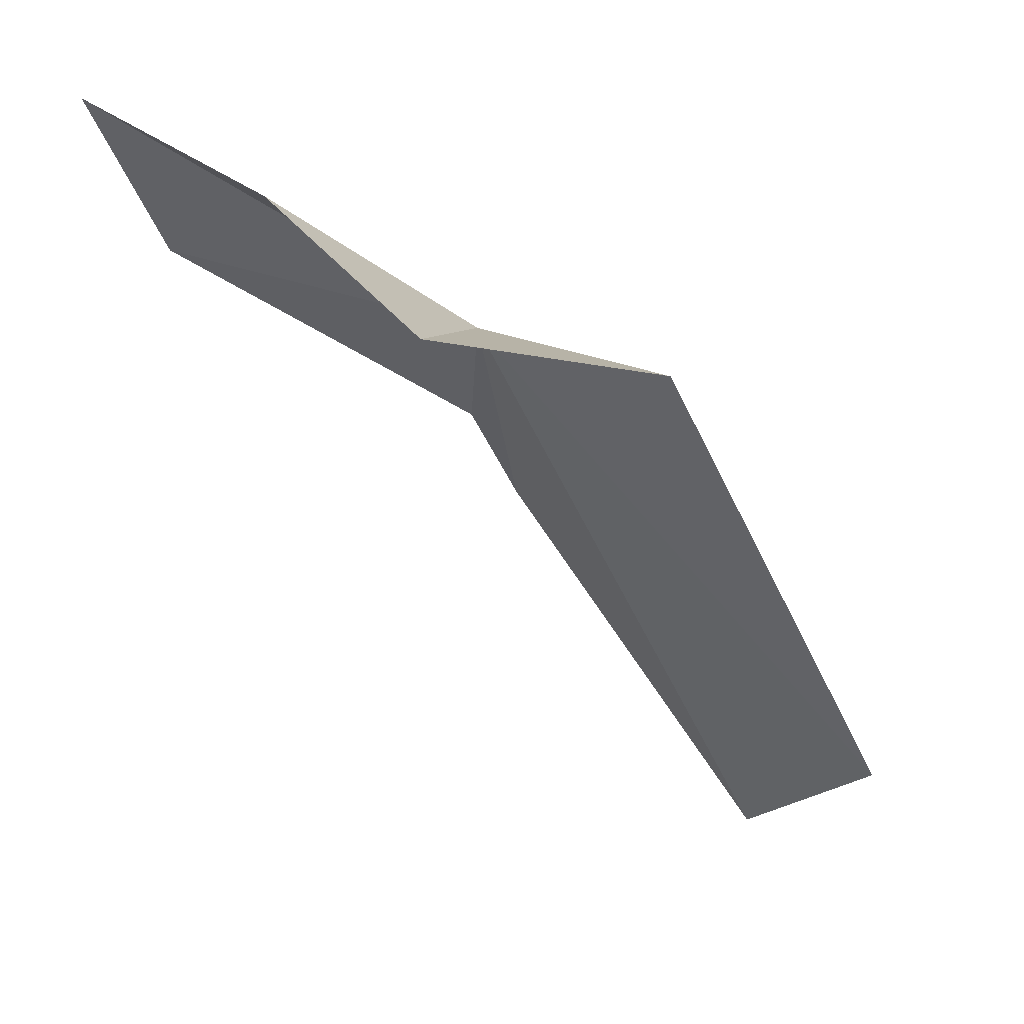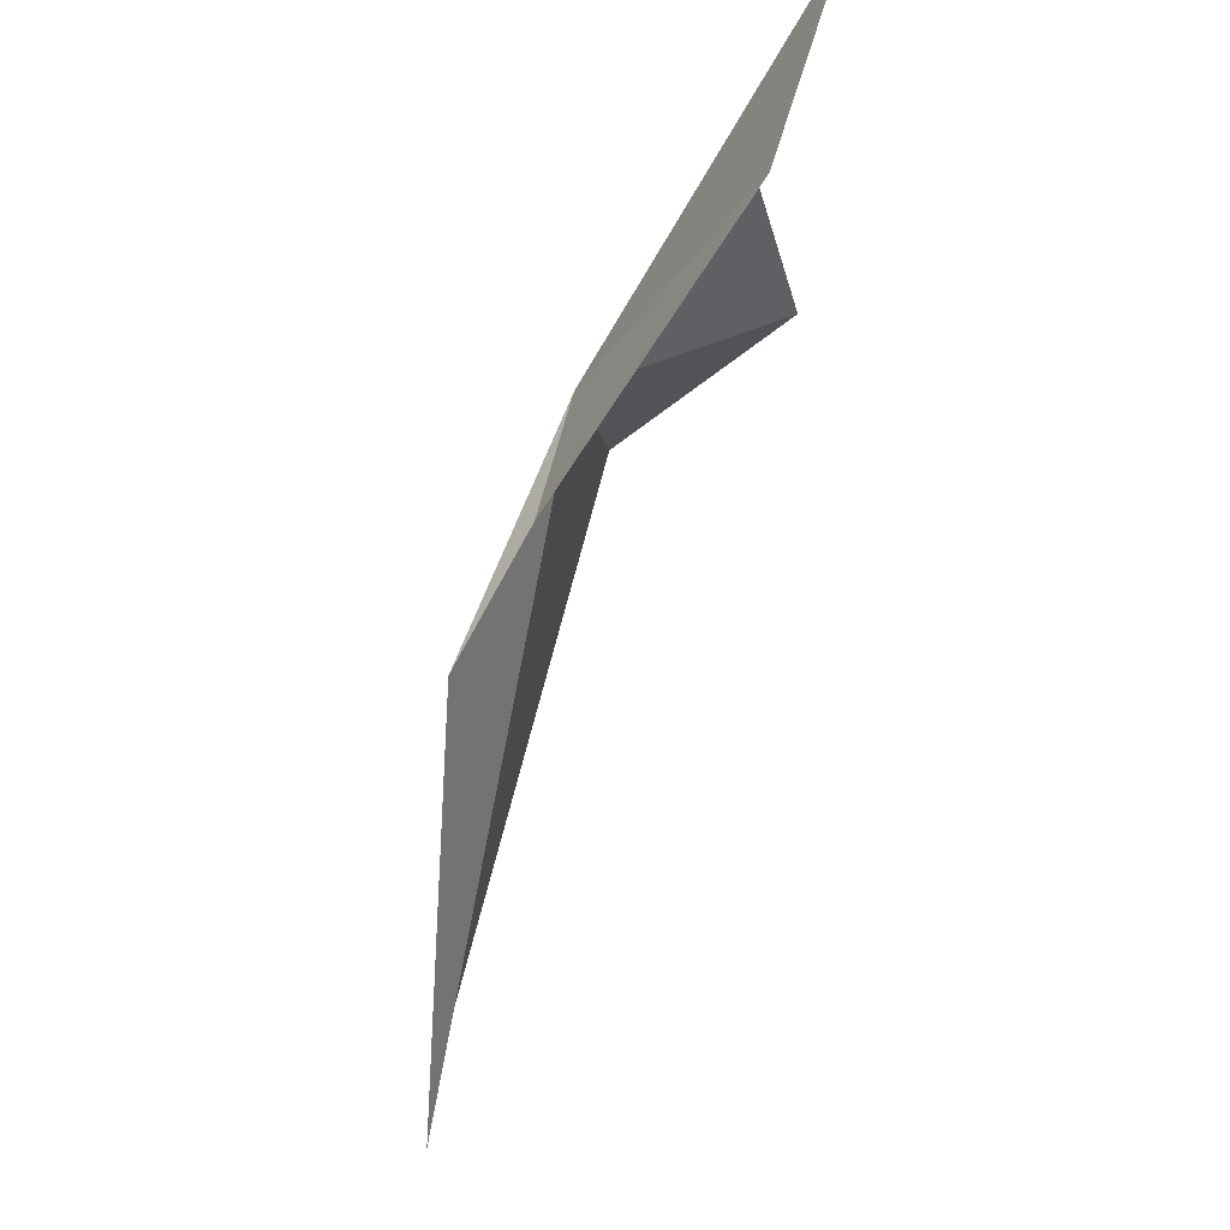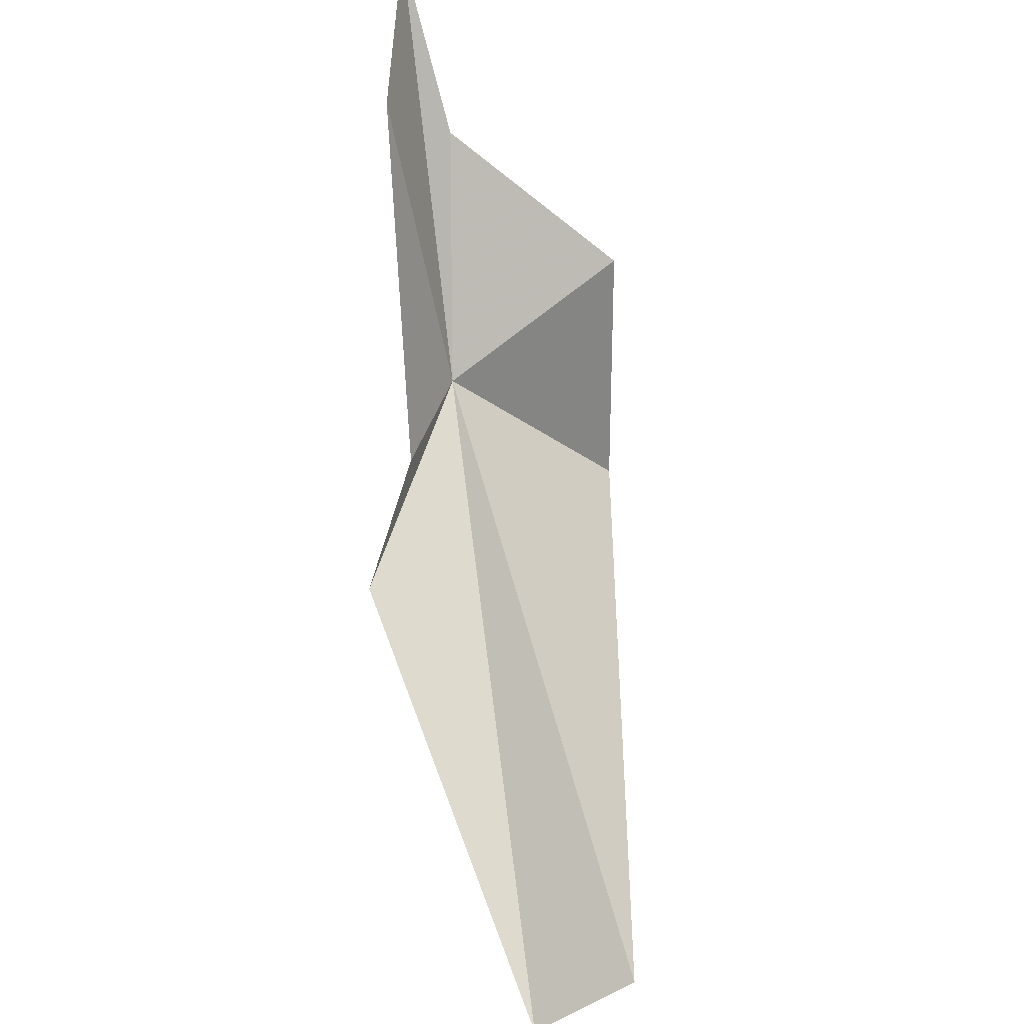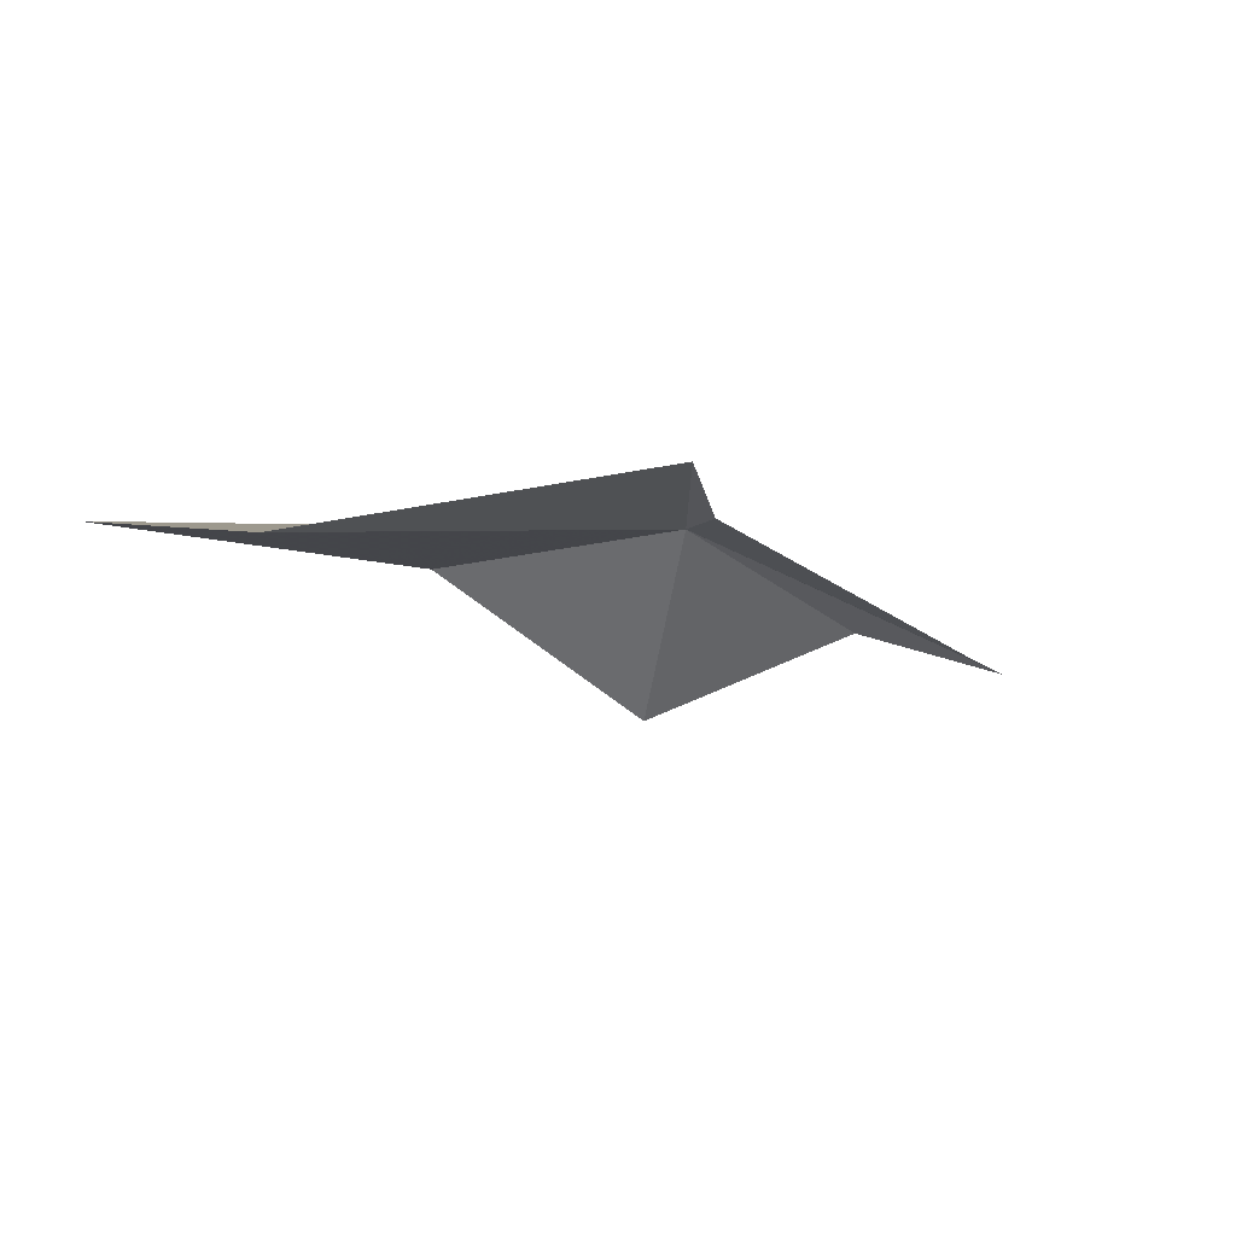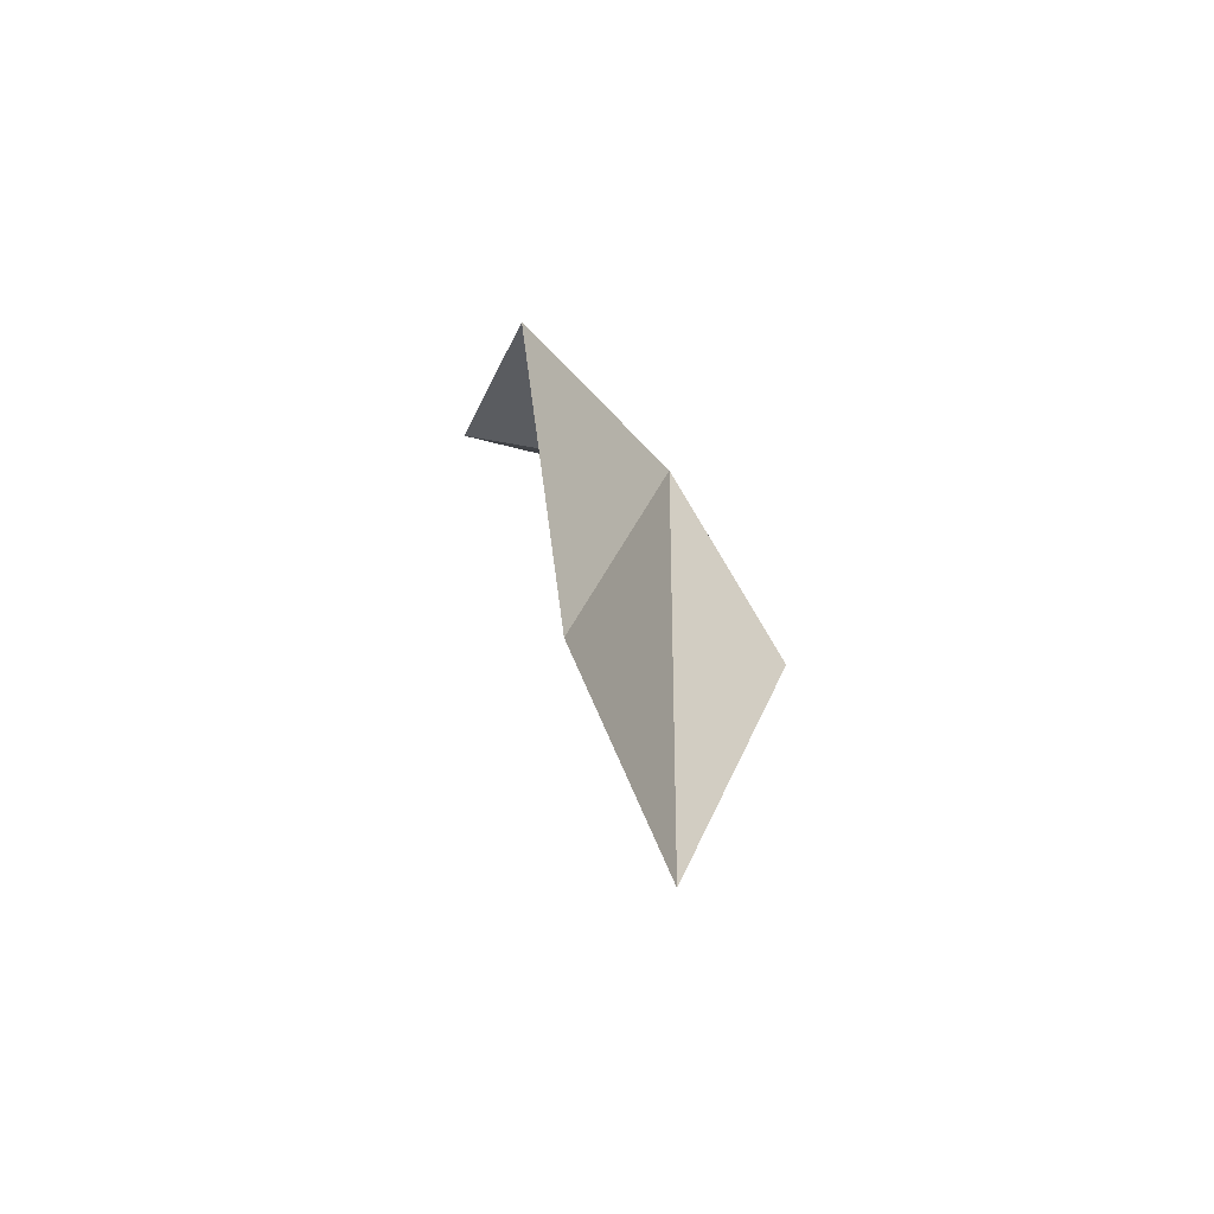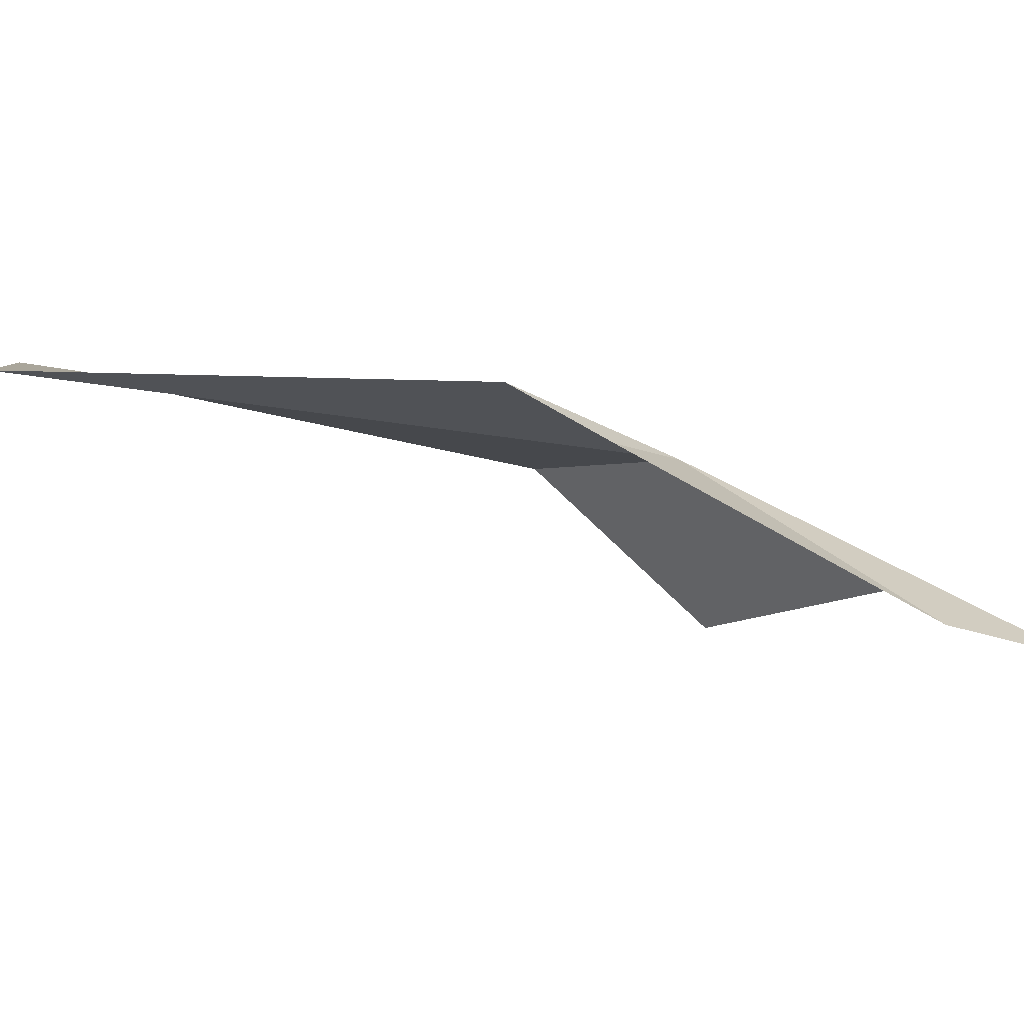
<metadata>
{"format":"obj","ext":"obj","renderer":"f3d","projection":"perspective","resolution":1024,"background":"white","views":[{"elev":31.1,"azim":-155.2,"up":"+Y"},{"elev":-12.7,"azim":87.4,"up":"+Y"},{"elev":-45.4,"azim":130.0,"up":"+Y"},{"elev":13.1,"azim":1.1,"up":"+Z"},{"elev":-36.8,"azim":-64.7,"up":"+Y"},{"elev":11.0,"azim":46.2,"up":"+Z"}]}
</metadata>
<code>
v -8.05 25.3 16.33
v -7.969 24.88 16.45
v -8.038 24.45 16.68
v -9.002 23.17 16.75
v -8.176 25.59 15.67
v -7.507 25.86 15.88
v -6.988 26.19 15.67
v -7.145 25.61 15.85
v -8.811 25.34 16.2
v -9.491 23.59 16.69
f 1 3 2
f 1 4 3
f 1 6 5
f 1 7 6
f 1 2 8
f 1 8 7
f 1 5 9
f 1 9 10
f 1 10 4

</code>
